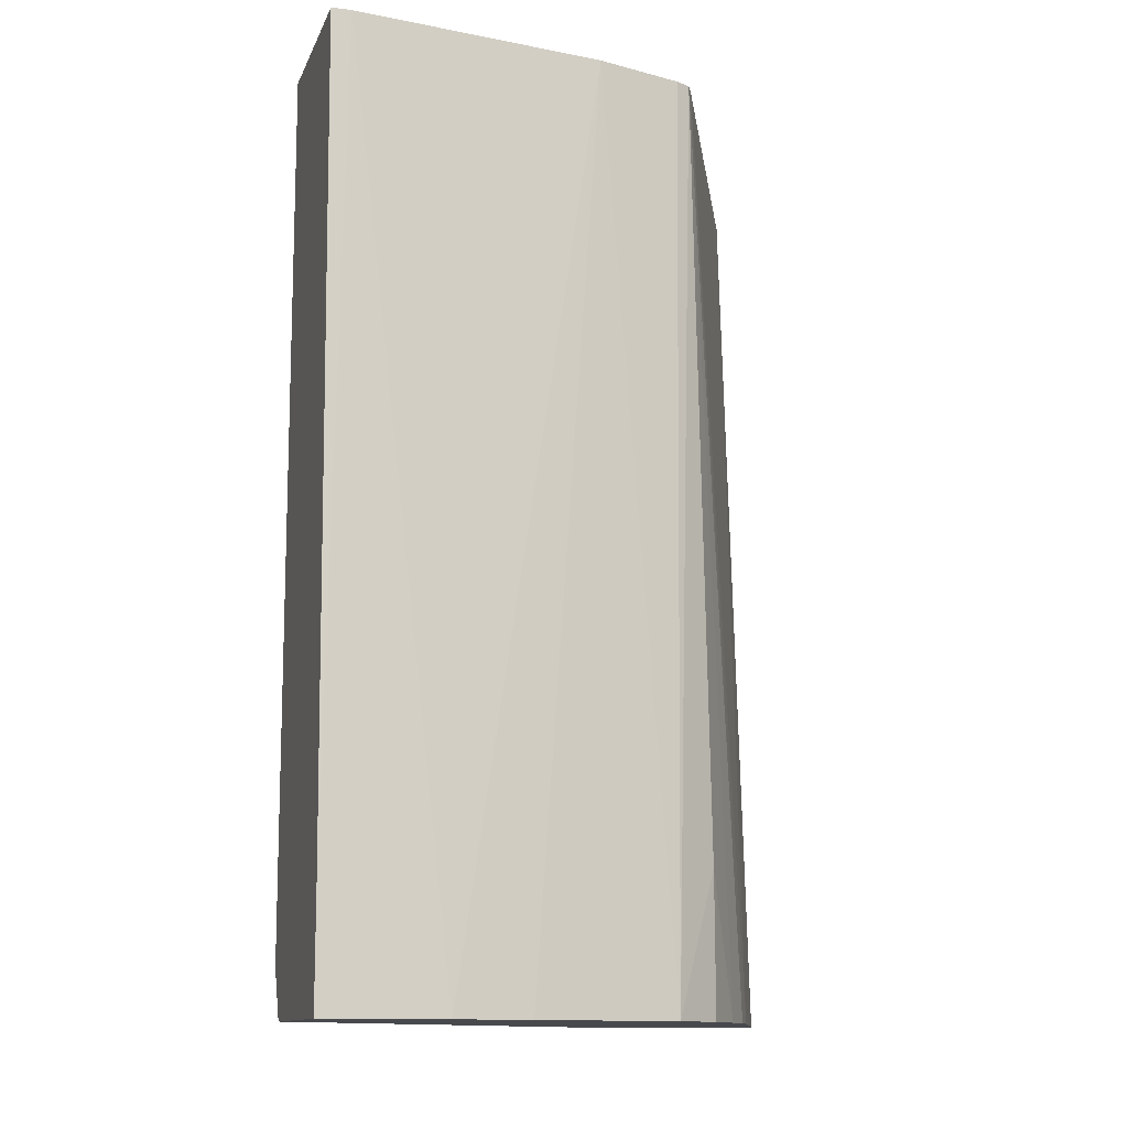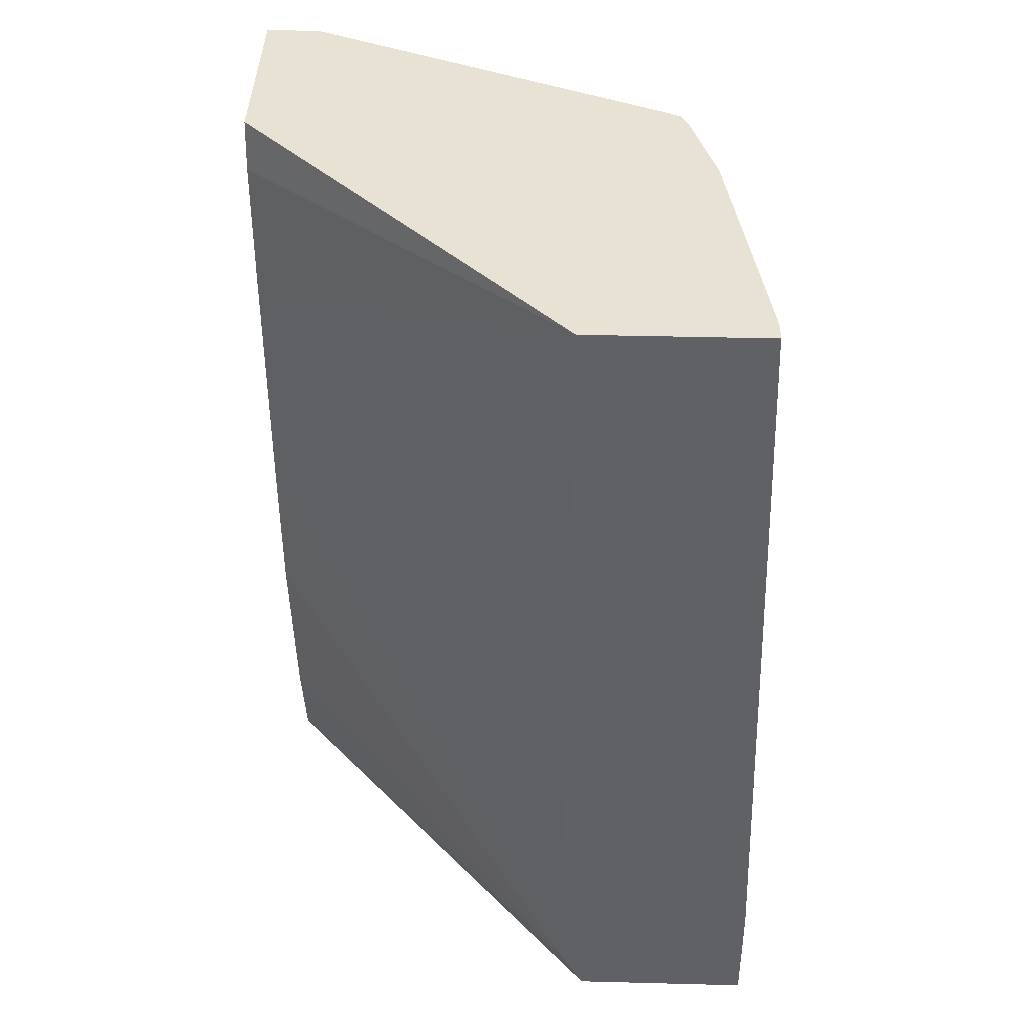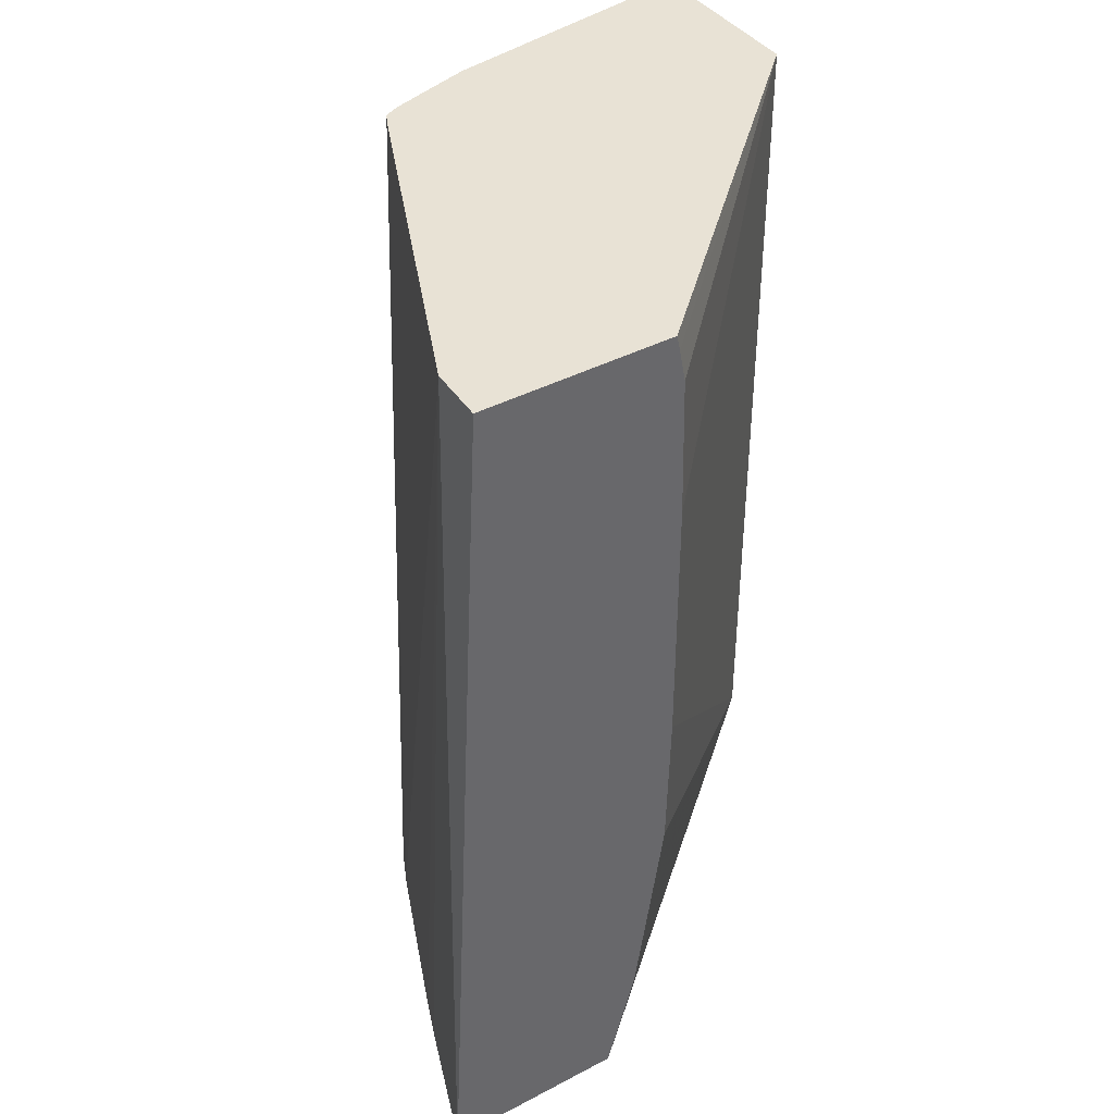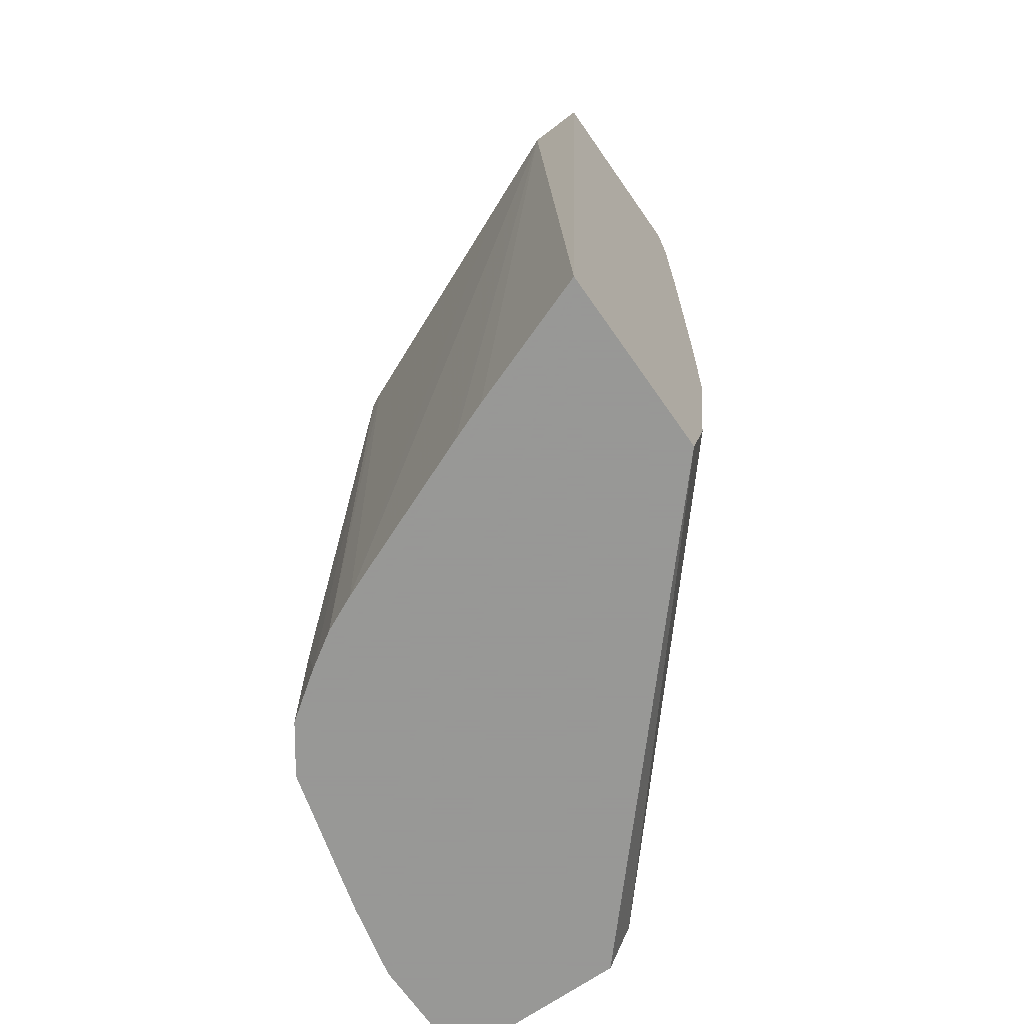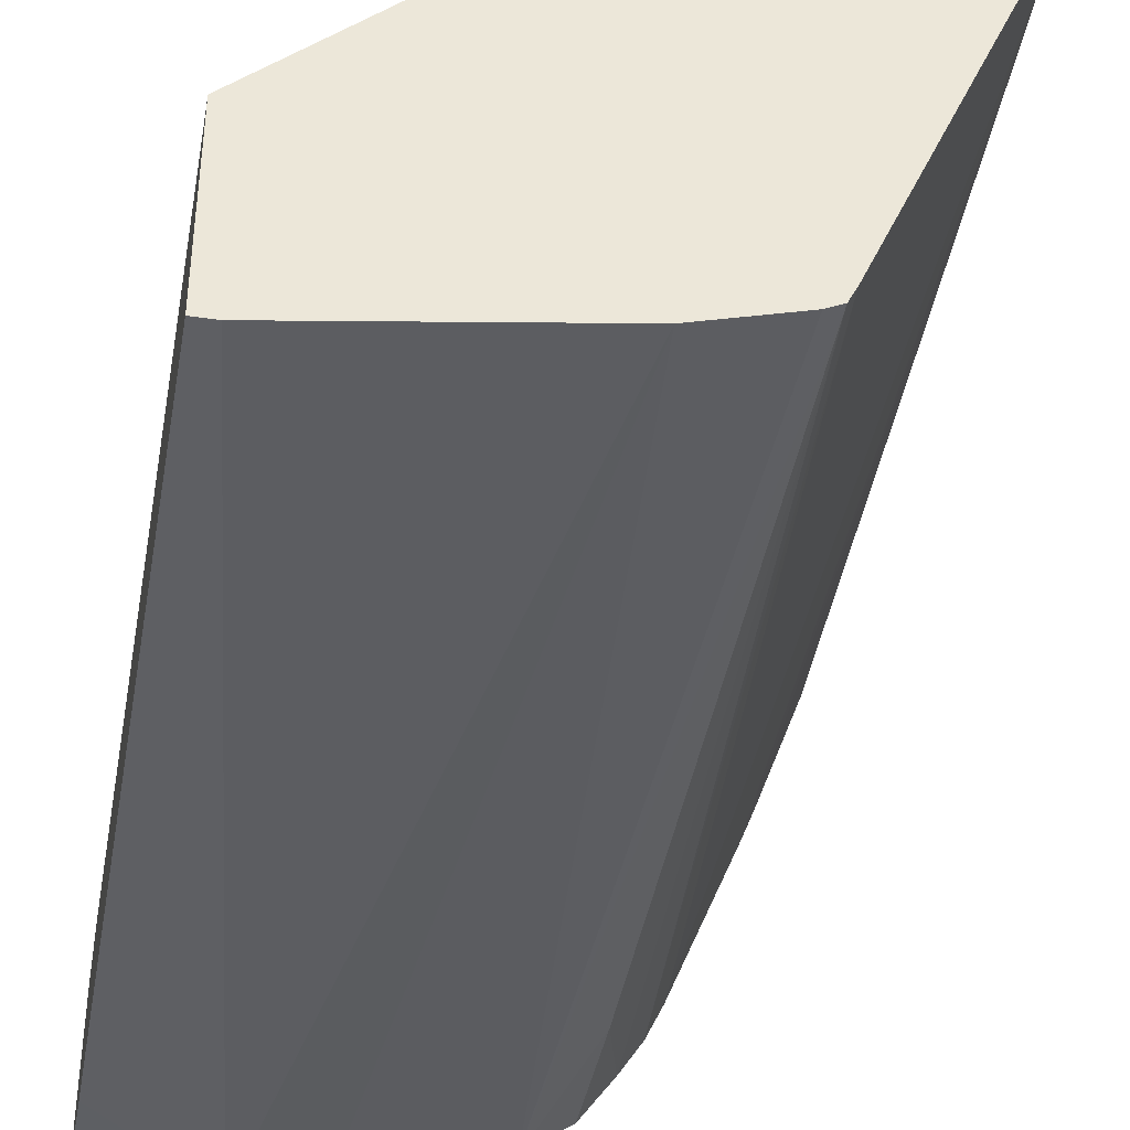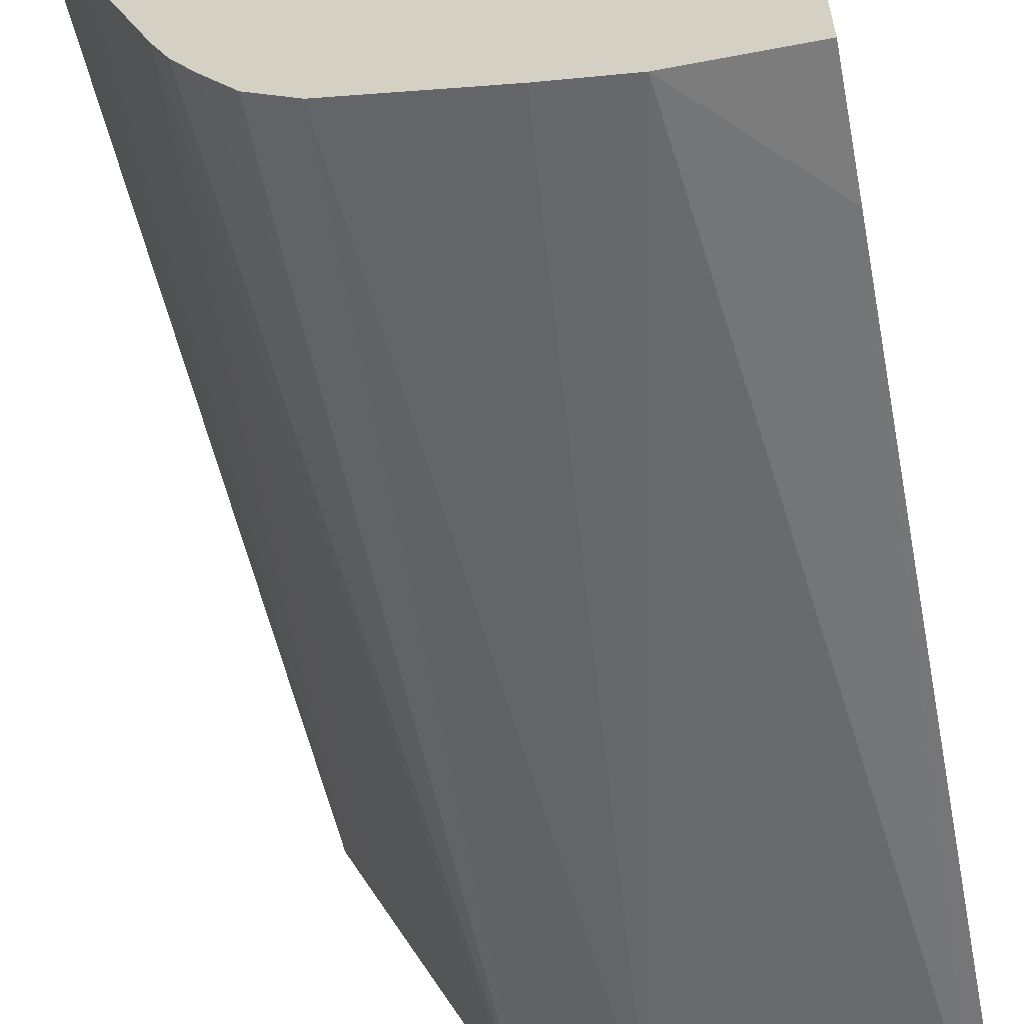
<metadata>
{"format":"obj","ext":"obj","renderer":"f3d","projection":"perspective","resolution":1024,"background":"white","views":[{"elev":-12.0,"azim":163.8,"up":"+Y"},{"elev":40.7,"azim":91.8,"up":"+Y"},{"elev":40.7,"azim":-32.7,"up":"+Y"},{"elev":-68.4,"azim":-55.1,"up":"+Y"},{"elev":-39.8,"azim":169.6,"up":"+Z"},{"elev":-58.8,"azim":11.1,"up":"+Z"}]}
</metadata>
<code>
v -0.1749 0.3705 -0.00199
v -0.1609 0.3705 -0.04054
v -0.1196 0.3705 -0.00199
v -0.1618 0.6429 -0.00199
v -0.161 0.6429 -0.01914
v -0.1565 0.3705 -0.05183
v 0.000194 0.3705 -0.1087
v 0.000194 0.3717 -0.1081
v 0.000194 0.3851 -0.1014
v -0.1105 0.4034 -0.00199
v -0.1043 0.6429 -0.00199
v -0.1492 0.6429 -0.04624
v -0.1366 0.3705 -0.1005
v -0.1555 0.3705 -0.05436
v 0.000194 0.3705 -0.1621
v 0.000194 0.3853 -0.1013
v -0.1013 0.4642 -0.00199
v 0.000194 0.6429 -0.1013
v -0.1033 0.6382 -0.00199
v -0.1137 0.6429 -0.1273
v -0.1315 0.3705 -0.1112
v -0.0349 0.3705 -0.1621
v 0.000194 0.4056 -0.1621
v -0.1003 0.5077 -0.00199
v 0.000194 0.6429 -0.1542
v -0.1013 0.6283 -0.00199
v -0.1003 0.5858 -0.00199
v -0.1115 0.6429 -0.1317
v -0.1248 0.3705 -0.1216
v -1.168e-05 0.4054 -0.1621
v -0.04055 0.3705 -0.1609
v -0.08108 0.6429 -0.1419
v -0.005703 0.6429 -0.1542
v -0.107 0.6429 -0.134
v -0.1013 0.3705 -0.1451
v -0.1149 0.4121 -0.1351
v -0.1149 0.3705 -0.1354
v -0.0577 0.3705 -0.1571
f 15 30 23
f 16 18 27
f 15 22 30
f 13 20 21
f 12 20 13
f 11 19 18
f 10 16 17
f 7 25 18
f 7 9 8
f 7 16 9
f 7 18 16
f 7 23 25
f 7 15 23
f 16 27 24
f 5 14 6
f 9 16 10
f 16 24 17
f 28 36 29
f 18 26 27
f 5 13 14
f 35 37 36
f 32 35 34
f 32 38 35
f 31 38 32
f 29 36 37
f 28 35 36
f 28 34 35
f 23 33 25
f 23 30 33
f 22 33 30
f 22 32 33
f 22 31 32
f 21 28 29
f 20 28 21
f 18 19 26
f 5 12 13
f 4 32 34
f 4 20 12
f 1 10 17
f 1 3 10
f 1 7 3
f 1 15 7
f 1 22 15
f 1 31 22
f 1 38 31
f 1 37 35
f 1 29 37
f 1 21 29
f 1 13 21
f 1 14 13
f 1 6 14
f 1 2 6
f 4 12 5
f 1 17 24
f 1 24 27
f 1 35 38
f 1 26 19
f 4 28 20
f 1 27 26
f 4 34 28
f 4 33 32
f 4 18 25
f 4 11 18
f 3 9 10
f 4 25 33
f 3 8 9
f 3 7 8
f 2 5 6
f 1 5 2
f 1 4 5
f 1 11 4
f 1 19 11

</code>
